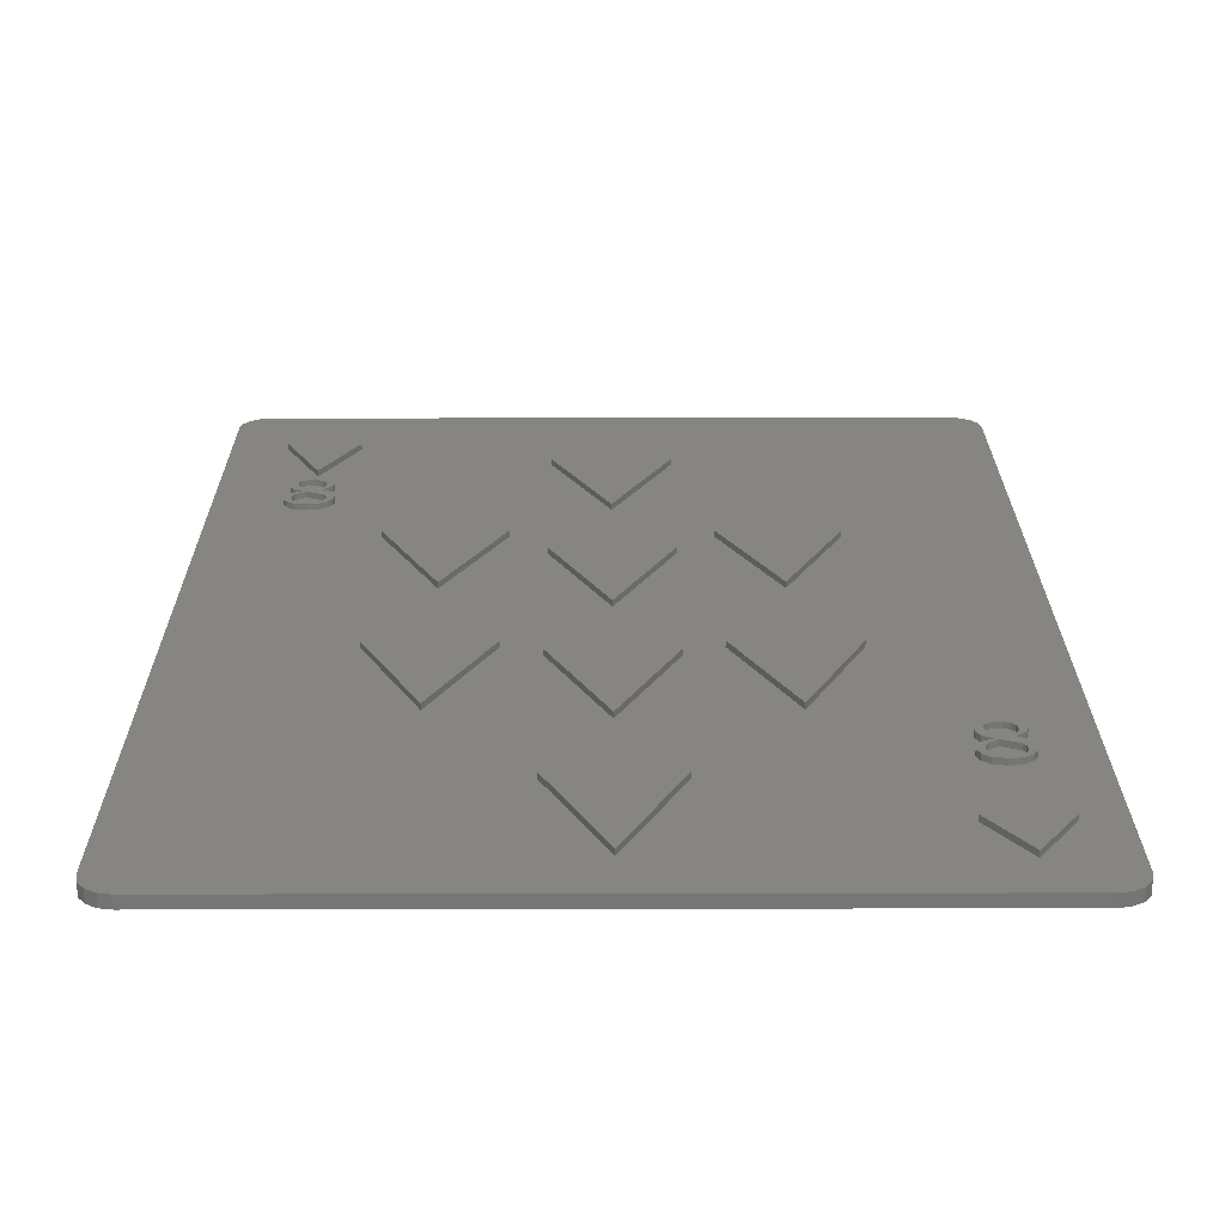
<metadata>
{"format":"stl","ext":"stl","renderer":"f3d","projection":"perspective","resolution":1024,"background":"white","views":[{"elev":21.9,"azim":-0.2,"up":"+Z"}]}
</metadata>
<code>
# stl→obj: 470 verts, 950 faces
v 31.75 22.87 1
v 36.03 16.68 1
v 36.66 16.68 1
v 26.86 76.44 1
v 26.86 76.45 1
v 12.48 72.67 1
v 12.48 88.9 1
v 31.75 65.54 1
v 30.13 69.14 1
v 26.86 69.14 1
v 28.56 72.67 1
v 26.86 72.67 1
v 26.86 64.26 1
v 36.66 64.26 1
v 33.37 69.14 1
v 26.86 88.9 1
v 31.75 83.55 1
v 36.66 88.9 1
v 57.07 4.525 1
v 56.97 4.692 1
v 54.49 4.692 1
v 54.49 8.685 1
v 51.72 4.692 1
v 51.72 16.68 1
v 54.01 9.467 1
v 54.49 16.68 1
v 54.49 10.47 1
v 57.07 15.78 1
v 62.76 0.7439 1
v 63.31 1.568 1
v 63.5 2.54 1
v 57.18 4.692 1
v 63.5 4.692 1
v 60.13 9.467 1
v 31.75 25.04 1
v 31.44 25.73 1
v 26.86 25.73 1
v 26.86 35.94 1
v 26.86 44.7 1
v 31.75 43.05 1
v 36.66 44.7 1
v 26.86 24.36 1
v 36.66 24.36 1
v 32.07 25.73 1
v 36.66 35.94 1
v 38.15 44.7 1
v 36.66 25.73 1
v 38.15 25.73 1
v 18.93 66.58 1
v 12.48 69.14 1
v 17.33 64.26 1
v 12.48 64.26 1
v 14.04 59.47 1
v 12.48 46.76 1
v 18.93 48.57 1
v 26.86 46.76 1
v 23.84 59.47 1
v 20.54 64.26 1
v 62.76 88.16 1
v 61.93 88.71 1
v 63.31 87.33 1
v 60.96 88.9 1
v 63.5 86.36 1
v 54.49 88.9 1
v 63.5 72.67 1
v 0.7439 88.16 1
v 0.1933 87.33 1
v 1.568 88.71 1
v 4.786 80.46 1
v 2.54 88.9 1
v 5.238 88.9 1
v 26.86 15.76 1
v 12.48 16.68 1
v 12.48 4.692 1
v 26.86 4.692 1
v 31.75 4.86 1
v 36.66 4.692 1
v 36.66 15.76 1
v 51.72 64.26 1
v 46.15 64.26 1
v 49.44 59.49 1
v 51.72 46.76 1
v 44.53 48.59 1
v 39.64 59.49 1
v 38.15 46.76 1
v 38.15 64.26 1
v 42.92 64.26 1
v 44.53 66.6 1
v 38.15 69.14 1
v 51.72 69.14 1
v 5.238 81.12 1
v 7.841 84.9 1
v 10.91 80.46 1
v 7.841 73.65 1
v 5.238 72.67 1
v 5.238 79.45 1
v 31.75 44.96 1
v 30.94 46.76 1
v 26.86 55.86 1
v 31.75 62.97 1
v 36.66 55.86 1
v 36.66 46.76 1
v 9.517 70.37 1
v 9.346 69.77 1
v 8.815 69.24 1
v 6.26 69.19 1
v 5.975 69.75 1
v 5.238 69.14 1
v 5.935 70.1 1
v 6.104 70.79 1
v 6.658 71.38 1
v 9.507 70.51 1
v 9.275 71.06 1
v 7.435 71.67 1
v 7.751 71.69 1
v 8.784 71.46 1
v 5.238 64.26 1
v 5.946 66.32 1
v 5.7 66.97 1
v 5.858 67.8 1
v 6.291 68.26 1
v 8.647 69.14 1
v 8.489 69.05 1
v 9.337 68.57 1
v 9.32 66.24 1
v 8.586 65.73 1
v 6.325 69.14 1
v 7.076 68.64 1
v 5.69 67.14 1
v 7.698 65.58 1
v 6.582 65.8 1
v 9.621 68.15 1
v 9.761 67.44 1
v 9.651 66.8 1
v 36.66 72.67 1
v 36.66 69.14 1
v 38.15 72.67 1
v 51.72 72.67 1
v 54.49 72.67 1
v 36.66 76.44 1
v 34.96 72.67 1
v 51.72 44.7 1
v 12.48 44.7 1
v 32.57 46.76 1
v 54.49 69.14 1
v 54.49 64.26 1
v 54.49 46.76 1
v 54.49 44.7 1
v 51.72 25.73 1
v 54.49 25.73 1
v 39.64 37.33 1
v 44.53 26.43 1
v 49.44 37.33 1
v 44.53 44.44 1
v 18.93 26.43 1
v 23.84 37.33 1
v 18.93 44.44 1
v 14.04 37.33 1
v 12.48 25.73 1
v 38.15 24.36 1
v 51.72 24.36 1
v 54.49 24.36 1
v 56.98 17.58 1
v 55.87 17.8 1
v 58.61 18.24 1
v 57.87 17.72 1
v 63.5 16.68 1
v 55.22 22.1 1
v 55.39 22.78 1
v 58.94 18.8 1
v 55.26 21.74 1
v 55.14 19.8 1
v 55.55 21.18 1
v 55.58 20.26 1
v 56.36 20.63 1
v 58.07 23.46 1
v 58.56 23.05 1
v 63.5 24.36 1
v 58.62 20.56 1
v 58.91 20.15 1
v 59.05 19.44 1
v 55.23 18.32 1
v 54.99 18.96 1
v 54.98 19.13 1
v 58.79 22.51 1
v 58.8 22.36 1
v 58.63 21.76 1
v 58.1 21.24 1
v 57.77 21.05 1
v 55.94 23.38 1
v 56.72 23.66 1
v 57.04 23.68 1
v 38.15 88.9 1
v 51.72 88.9 1
v 63.5 69.14 1
v 63.5 64.26 1
v 63.5 46.76 1
v 63.5 44.7 1
v 63.5 25.73 1
v 26.86 16.68 1
v 27.49 16.68 1
v 38.15 16.68 1
v 12.48 24.36 1
v 38.15 4.692 1
v 5.238 46.76 1
v 5.238 44.7 1
v 5.238 25.73 1
v 5.238 24.36 1
v 5.238 16.68 1
v 5.238 4.692 1
v 0 86.36 1
v 0 72.67 1
v 0 69.14 1
v 0 64.26 1
v 0 46.76 1
v 0 44.7 1
v 0 25.73 1
v 0 24.36 1
v 0 16.68 1
v 0 4.692 1
v 0.1933 1.568 1
v 0.7439 0.7439 1
v 0 2.54 1
v 1.568 0.1933 1
v 2.54 0 1
v 5.238 0 1
v 12.48 0 1
v 26.86 0 1
v 36.66 0 1
v 38.15 0 1
v 51.72 0 1
v 54.49 0 1
v 60.96 0 1
v 61.93 0.1933 1
v 2.54 88.9 0
v 1.568 88.71 0
v 0.7439 88.16 0
v 0.1933 87.33 0
v 0 86.36 0
v 0 2.54 0
v 0.1933 1.568 0
v 0.7439 0.7439 0
v 1.568 0.1933 0
v 2.54 0 0
v 60.96 0 0
v 61.93 0.1933 0
v 62.76 0.7439 0
v 63.31 1.568 0
v 63.5 2.54 0
v 63.5 86.36 0
v 63.31 87.33 0
v 62.76 88.16 0
v 61.93 88.71 0
v 60.96 88.9 0
v 26.86 15.76 1.5
v 31.75 22.87 1.5
v 31.75 4.86 1.5
v 36.66 15.76 1.5
v 18.93 66.58 1.5
v 23.84 59.47 1.5
v 14.04 59.47 1.5
v 18.93 48.57 1.5
v 39.64 59.49 1.5
v 44.53 66.6 1.5
v 44.53 48.59 1.5
v 49.44 59.49 1.5
v 36.66 35.94 1.5
v 31.75 43.05 1.5
v 26.86 35.94 1.5
v 31.75 25.04 1.5
v 14.04 37.33 1.5
v 18.93 44.44 1.5
v 18.93 26.43 1.5
v 23.84 37.33 1.5
v 39.64 37.33 1.5
v 44.53 44.44 1.5
v 44.53 26.43 1.5
v 49.44 37.33 1.5
v 7.841 84.9 1.5
v 10.91 80.46 1.5
v 4.786 80.46 1.5
v 7.841 73.65 1.5
v 57.07 4.525 1.5
v 54.01 9.467 1.5
v 60.13 9.467 1.5
v 57.07 15.78 1.5
v 36.66 55.86 1.5
v 31.75 62.97 1.5
v 26.86 55.86 1.5
v 31.75 44.96 1.5
v 31.75 83.55 1.5
v 36.66 76.44 1.5
v 26.86 76.44 1.5
v 31.75 65.54 1.5
v 8.489 69.05 1.5
v 6.26 69.19 1.5
v 9.337 68.57 1.5
v 7.076 68.64 1.5
v 7.4 68.52 1.5
v 8.865 70.29 1.5
v 8.854 70.08 1.5
v 9.346 69.77 1.5
v 8.815 69.24 1.5
v 8.694 69.61 1.5
v 8.156 69.16 1.5
v 6.633 68.02 1.5
v 6.291 68.26 1.5
v 6.384 67.54 1.5
v 5.858 67.8 1.5
v 6.342 67.17 1.5
v 7.802 69.29 1.5
v 6.861 69.75 1.5
v 5.975 69.75 1.5
v 6.689 69.97 1.5
v 5.935 70.1 1.5
v 6.586 70.43 1.5
v 6.104 70.79 1.5
v 6.598 70.58 1.5
v 6.658 71.38 1.5
v 6.582 65.8 1.5
v 6.787 66.15 1.5
v 5.946 66.32 1.5
v 6.469 66.54 1.5
v 5.7 66.97 1.5
v 5.69 67.14 1.5
v 7.709 68.4 1.5
v 8.786 67.88 1.5
v 9.621 68.15 1.5
v 9.011 67.6 1.5
v 9.761 67.44 1.5
v 9.11 67.11 1.5
v 9.651 66.8 1.5
v 9.091 66.88 1.5
v 9.32 66.24 1.5
v 8.859 66.37 1.5
v 8.586 65.73 1.5
v 8.452 66.06 1.5
v 7.698 65.58 1.5
v 7.672 65.91 1.5
v 7.252 65.95 1.5
v 6.744 70.95 1.5
v 7.104 71.24 1.5
v 7.435 71.67 1.5
v 7.726 71.36 1.5
v 7.751 71.69 1.5
v 8.067 71.33 1.5
v 8.784 71.46 1.5
v 8.472 71.16 1.5
v 9.275 71.06 1.5
v 8.754 70.83 1.5
v 9.507 70.51 1.5
v 9.517 70.37 1.5
v 8.156 69.16 1
v 7.802 69.29 1
v 6.861 69.75 1
v 6.689 69.97 1
v 6.586 70.43 1
v 8.865 70.29 1
v 8.854 70.08 1
v 8.694 69.61 1
v 7.726 71.36 1
v 8.067 71.33 1
v 8.472 71.16 1
v 8.754 70.83 1
v 6.598 70.58 1
v 6.744 70.95 1
v 7.104 71.24 1
v 7.4 68.52 1
v 7.709 68.4 1
v 8.786 67.88 1
v 9.011 67.6 1
v 9.11 67.11 1
v 6.342 67.17 1
v 6.384 67.54 1
v 6.633 68.02 1
v 7.672 65.91 1
v 7.252 65.95 1
v 6.787 66.15 1
v 6.469 66.54 1
v 9.091 66.88 1
v 8.859 66.37 1
v 8.452 66.06 1
v 57.77 21.05 1.5
v 55.55 21.18 1.5
v 58.62 20.56 1.5
v 56.36 20.63 1.5
v 56.69 20.51 1.5
v 58.15 22.28 1.5
v 58.14 22.07 1.5
v 58.63 21.76 1.5
v 58.1 21.24 1.5
v 57.98 21.61 1.5
v 57.44 21.16 1.5
v 55.92 20.02 1.5
v 55.58 20.26 1.5
v 55.67 19.54 1.5
v 55.14 19.8 1.5
v 55.63 19.16 1.5
v 57.09 21.28 1.5
v 56.15 21.74 1.5
v 55.26 21.74 1.5
v 55.97 21.96 1.5
v 55.22 22.1 1.5
v 55.87 22.42 1.5
v 55.39 22.78 1.5
v 55.88 22.58 1.5
v 55.94 23.38 1.5
v 55.87 17.8 1.5
v 56.07 18.15 1.5
v 55.23 18.32 1.5
v 55.75 18.53 1.5
v 54.99 18.96 1.5
v 54.98 19.13 1.5
v 56.99 20.4 1.5
v 58.07 19.88 1.5
v 58.91 20.15 1.5
v 58.3 19.6 1.5
v 59.05 19.44 1.5
v 58.4 19.1 1.5
v 58.94 18.8 1.5
v 58.38 18.88 1.5
v 58.61 18.24 1.5
v 58.14 18.36 1.5
v 57.87 17.72 1.5
v 57.74 18.05 1.5
v 56.98 17.58 1.5
v 56.96 17.9 1.5
v 56.54 17.94 1.5
v 56.03 22.94 1.5
v 56.39 23.24 1.5
v 56.72 23.66 1.5
v 57.01 23.36 1.5
v 57.04 23.68 1.5
v 57.35 23.33 1.5
v 58.07 23.46 1.5
v 57.76 23.16 1.5
v 58.56 23.05 1.5
v 58.04 22.83 1.5
v 58.79 22.51 1.5
v 58.8 22.36 1.5
v 57.44 21.16 1
v 57.09 21.28 1
v 56.15 21.74 1
v 55.97 21.96 1
v 55.87 22.42 1
v 58.15 22.28 1
v 58.14 22.07 1
v 57.98 21.61 1
v 57.01 23.36 1
v 57.35 23.33 1
v 57.76 23.16 1
v 58.04 22.83 1
v 55.88 22.58 1
v 56.03 22.94 1
v 56.39 23.24 1
v 56.69 20.51 1
v 56.99 20.4 1
v 58.07 19.88 1
v 58.3 19.6 1
v 58.4 19.1 1
v 55.63 19.16 1
v 55.67 19.54 1
v 55.92 20.02 1
v 56.96 17.9 1
v 56.54 17.94 1
v 56.07 18.15 1
v 55.75 18.53 1
v 58.38 18.88 1
v 58.14 18.36 1
v 57.74 18.05 1
f 1 2 3
f 4 5 6
f 6 5 7
f 8 9 10
f 10 9 11
f 10 11 12
f 12 11 4
f 10 13 8
f 8 13 14
f 8 14 15
f 7 5 16
f 16 5 17
f 16 17 18
f 19 20 21
f 21 20 22
f 21 22 23
f 24 25 26
f 26 25 27
f 26 27 28
f 29 30 19
f 19 30 31
f 19 31 32
f 32 31 33
f 32 33 34
f 35 36 37
f 37 36 38
f 37 38 39
f 39 38 40
f 39 40 41
f 37 42 35
f 35 42 43
f 35 43 44
f 45 45 46
f 45 47 45
f 45 47 48
f 45 48 46
f 49 50 51
f 51 50 52
f 51 52 53
f 53 52 54
f 53 54 55
f 55 54 56
f 55 56 57
f 57 56 13
f 57 13 58
f 59 60 61
f 61 60 62
f 61 62 63
f 63 62 64
f 63 64 65
f 66 67 68
f 68 67 69
f 68 69 70
f 70 69 71
f 72 72 73
f 73 74 72
f 72 74 75
f 72 75 76
f 76 75 77
f 76 77 78
f 79 80 81
f 79 81 82
f 83 84 85
f 85 84 86
f 87 88 89
f 80 79 88
f 88 79 90
f 88 90 89
f 69 91 71
f 71 91 92
f 71 92 7
f 7 92 93
f 7 93 6
f 6 93 94
f 6 94 95
f 95 94 96
f 95 96 69
f 97 98 56
f 56 98 99
f 56 99 13
f 13 99 100
f 13 100 14
f 14 100 101
f 14 101 86
f 86 101 101
f 86 101 85
f 85 101 102
f 85 102 41
f 103 104 50
f 50 104 105
f 106 107 108
f 108 107 109
f 108 109 95
f 95 109 110
f 95 110 111
f 103 50 112
f 112 50 6
f 112 6 113
f 111 114 95
f 95 114 115
f 95 115 6
f 6 115 116
f 6 116 113
f 117 118 119
f 108 120 121
f 105 122 50
f 50 122 123
f 50 123 124
f 125 126 52
f 106 108 127
f 127 108 121
f 127 121 128
f 117 119 108
f 108 119 129
f 108 129 120
f 126 130 117
f 117 130 131
f 117 131 118
f 124 132 50
f 50 132 133
f 50 133 52
f 52 133 134
f 52 134 125
f 135 136 137
f 137 136 89
f 137 89 138
f 138 89 90
f 138 90 139
f 58 13 49
f 49 13 10
f 49 10 50
f 50 10 12
f 50 12 6
f 6 12 4
f 6 4 4
f 140 141 135
f 135 141 15
f 135 15 136
f 136 15 14
f 136 14 89
f 89 14 86
f 89 86 87
f 87 86 84
f 46 142 82
f 81 83 82
f 82 83 85
f 82 85 46
f 46 85 41
f 46 41 45
f 45 41 40
f 54 143 56
f 56 143 39
f 56 39 97
f 97 39 41
f 97 41 144
f 144 41 102
f 144 102 101
f 101 102 101
f 139 90 145
f 145 90 79
f 145 79 146
f 146 79 82
f 146 82 147
f 147 82 142
f 147 142 148
f 148 142 149
f 148 149 150
f 151 48 152
f 152 48 149
f 152 149 153
f 153 149 142
f 153 142 154
f 154 142 46
f 154 46 151
f 151 46 48
f 155 37 156
f 156 37 39
f 156 39 157
f 157 39 143
f 157 143 158
f 158 143 159
f 45 44 47
f 47 44 43
f 47 43 48
f 48 43 160
f 48 160 149
f 149 160 161
f 149 161 150
f 150 161 162
f 163 164 26
f 165 166 167
f 168 169 162
f 165 167 170
f 34 33 28
f 28 33 167
f 28 167 26
f 26 167 166
f 26 166 163
f 171 172 173
f 173 172 174
f 173 174 175
f 176 177 178
f 179 180 167
f 167 180 181
f 167 181 170
f 164 182 26
f 26 182 183
f 26 183 184
f 168 162 171
f 177 185 178
f 178 185 186
f 178 186 167
f 167 186 187
f 167 187 179
f 179 187 188
f 179 188 189
f 169 190 162
f 162 190 191
f 162 191 192
f 17 140 18
f 18 140 135
f 18 135 193
f 193 135 137
f 193 137 194
f 194 137 138
f 194 138 64
f 64 138 139
f 64 139 65
f 65 139 145
f 65 145 195
f 195 145 146
f 195 146 196
f 196 146 147
f 196 147 197
f 197 147 148
f 197 148 198
f 198 148 150
f 198 150 199
f 199 150 162
f 199 162 178
f 178 162 192
f 178 192 176
f 72 72 200
f 200 72 201
f 200 201 42
f 42 201 1
f 42 1 43
f 43 1 3
f 43 3 160
f 160 3 202
f 160 202 161
f 161 202 24
f 161 24 162
f 162 24 26
f 162 26 171
f 171 26 184
f 171 184 172
f 72 200 73
f 73 200 42
f 73 42 203
f 203 42 37
f 203 37 159
f 159 37 155
f 159 155 158
f 2 78 3
f 3 78 77
f 3 77 202
f 202 77 204
f 202 204 24
f 24 204 23
f 24 23 25
f 25 23 22
f 126 117 52
f 52 117 205
f 52 205 54
f 54 205 206
f 54 206 143
f 143 206 207
f 143 207 159
f 159 207 208
f 159 208 203
f 203 208 209
f 203 209 73
f 73 209 210
f 73 210 74
f 67 211 69
f 69 211 212
f 69 212 95
f 95 212 213
f 95 213 108
f 108 213 214
f 108 214 117
f 117 214 215
f 117 215 205
f 205 215 216
f 205 216 206
f 206 216 217
f 206 217 207
f 207 217 218
f 207 218 208
f 208 218 219
f 208 219 209
f 209 219 220
f 209 220 210
f 221 222 223
f 223 222 224
f 223 224 220
f 220 224 225
f 220 225 210
f 210 225 226
f 210 226 74
f 74 226 227
f 74 227 75
f 75 227 228
f 75 228 77
f 77 228 229
f 77 229 204
f 204 229 230
f 204 230 23
f 23 230 231
f 23 231 21
f 21 231 232
f 21 232 19
f 19 232 233
f 19 233 29
f 29 233 234
f 70 235 236
f 70 236 68
f 68 236 237
f 68 237 66
f 66 237 238
f 66 238 67
f 67 238 239
f 67 239 211
f 223 220 240
f 240 220 219
f 215 214 239
f 219 218 240
f 240 218 217
f 240 217 239
f 239 217 216
f 239 216 215
f 214 213 239
f 239 213 212
f 239 212 211
f 223 240 241
f 223 241 221
f 221 241 242
f 221 242 222
f 222 242 243
f 222 243 224
f 224 243 244
f 224 244 225
f 225 244 226
f 226 244 245
f 226 245 227
f 227 245 228
f 233 232 245
f 245 232 231
f 231 230 245
f 245 230 229
f 245 229 228
f 233 245 246
f 233 246 234
f 234 246 247
f 234 247 29
f 29 247 248
f 29 248 30
f 30 248 249
f 30 249 31
f 31 249 33
f 33 249 250
f 199 178 250
f 250 178 167
f 250 167 33
f 63 65 250
f 250 65 195
f 250 195 196
f 196 197 250
f 250 197 198
f 250 198 199
f 63 250 251
f 63 251 61
f 61 251 252
f 61 252 59
f 59 252 253
f 59 253 60
f 60 253 254
f 60 254 62
f 235 70 71
f 71 7 235
f 235 7 16
f 235 16 254
f 254 16 18
f 254 18 193
f 193 194 254
f 254 194 64
f 254 64 62
f 247 246 245
f 242 241 240
f 244 235 245
f 245 235 254
f 243 242 244
f 244 242 240
f 244 240 235
f 235 240 239
f 235 239 236
f 236 239 238
f 236 238 237
f 252 251 253
f 253 251 250
f 248 247 249
f 249 247 245
f 249 245 250
f 250 245 254
f 250 254 253
f 72 255 72
f 72 255 256
f 72 256 201
f 201 256 1
f 76 257 72
f 72 257 255
f 72 255 72
f 258 257 78
f 78 257 76
f 1 256 2
f 2 256 258
f 2 258 78
f 257 258 255
f 255 258 256
f 49 259 58
f 58 259 260
f 58 260 57
f 53 261 51
f 51 261 259
f 51 259 49
f 262 261 55
f 55 261 53
f 260 262 57
f 57 262 55
f 261 262 259
f 259 262 260
f 84 263 87
f 87 263 264
f 87 264 88
f 265 263 83
f 83 263 84
f 266 265 81
f 81 265 83
f 88 264 80
f 80 264 266
f 80 266 81
f 265 266 263
f 263 266 264
f 267 45 268
f 268 45 45
f 268 45 40
f 269 268 38
f 38 268 40
f 35 270 36
f 36 270 269
f 36 269 38
f 45 267 45
f 45 267 270
f 45 270 44
f 44 270 35
f 269 270 268
f 268 270 267
f 271 272 158
f 158 272 157
f 273 271 155
f 155 271 158
f 274 273 156
f 156 273 155
f 272 274 157
f 157 274 156
f 273 274 271
f 271 274 272
f 275 276 151
f 151 276 154
f 277 275 152
f 152 275 151
f 278 277 153
f 153 277 152
f 276 278 154
f 154 278 153
f 277 278 275
f 275 278 276
f 279 280 92
f 92 280 93
f 69 281 91
f 91 281 279
f 91 279 92
f 94 282 96
f 96 282 281
f 96 281 69
f 280 282 93
f 93 282 94
f 281 282 279
f 279 282 280
f 19 283 20
f 20 283 284
f 20 284 22
f 22 284 25
f 34 285 32
f 32 285 283
f 32 283 19
f 286 285 28
f 28 285 34
f 25 284 27
f 27 284 286
f 27 286 28
f 285 286 283
f 283 286 284
f 287 101 288
f 288 101 101
f 288 101 100
f 289 288 99
f 99 288 100
f 97 290 98
f 98 290 289
f 98 289 99
f 101 287 101
f 101 287 290
f 101 290 144
f 144 290 97
f 289 290 288
f 288 290 287
f 291 292 17
f 17 292 140
f 4 293 5
f 5 293 291
f 5 291 17
f 293 4 4
f 8 294 9
f 9 294 293
f 9 293 11
f 11 293 4
f 140 292 141
f 141 292 294
f 141 294 15
f 15 294 8
f 293 294 291
f 291 294 292
f 295 296 297
f 297 296 298
f 297 298 299
f 300 301 302
f 302 301 303
f 303 301 304
f 303 304 295
f 295 304 305
f 295 305 296
f 299 298 306
f 306 298 307
f 306 307 308
f 308 307 309
f 308 309 310
f 305 311 296
f 296 311 312
f 296 312 313
f 313 312 314
f 313 314 315
f 315 314 316
f 315 316 317
f 317 316 318
f 317 318 319
f 320 321 322
f 322 321 323
f 322 323 324
f 324 323 310
f 324 310 325
f 325 310 309
f 299 326 297
f 297 326 327
f 297 327 328
f 328 327 329
f 328 329 330
f 330 329 331
f 330 331 332
f 332 331 333
f 332 333 334
f 334 333 335
f 334 335 336
f 336 335 337
f 336 337 338
f 338 337 339
f 338 339 320
f 320 339 340
f 320 340 321
f 318 341 319
f 319 341 342
f 319 342 343
f 343 342 344
f 343 344 345
f 345 344 346
f 345 346 347
f 347 346 348
f 347 348 349
f 349 348 350
f 349 350 351
f 351 350 300
f 351 300 352
f 352 300 302
f 295 123 122
f 295 122 303
f 122 105 303
f 303 105 104
f 303 104 302
f 302 104 103
f 302 103 352
f 352 103 112
f 352 112 351
f 351 112 113
f 351 113 349
f 349 113 116
f 349 116 347
f 347 116 115
f 347 115 345
f 345 115 114
f 345 114 343
f 343 114 111
f 343 111 319
f 319 111 110
f 319 110 317
f 317 110 109
f 317 109 315
f 128 298 127
f 127 298 296
f 127 296 106
f 106 296 313
f 106 313 107
f 107 313 315
f 107 315 109
f 298 128 121
f 298 121 307
f 307 121 120
f 307 120 309
f 309 120 129
f 309 129 325
f 325 129 119
f 325 119 324
f 324 119 118
f 324 118 322
f 322 118 131
f 322 131 320
f 320 131 130
f 320 130 338
f 338 130 126
f 338 126 336
f 336 126 125
f 336 125 334
f 334 125 134
f 334 134 332
f 332 134 133
f 332 133 330
f 330 133 132
f 330 132 328
f 328 132 124
f 328 124 297
f 297 124 123
f 297 123 295
f 305 353 354
f 305 354 311
f 311 354 355
f 311 355 312
f 312 355 356
f 312 356 314
f 314 356 357
f 314 357 316
f 300 358 359
f 300 359 301
f 301 359 360
f 301 360 304
f 304 360 353
f 304 353 305
f 344 361 362
f 344 362 346
f 346 362 363
f 346 363 348
f 348 363 364
f 348 364 350
f 350 364 358
f 350 358 300
f 316 357 365
f 316 365 318
f 318 365 366
f 318 366 341
f 341 366 367
f 341 367 342
f 342 367 361
f 342 361 344
f 299 368 369
f 299 369 326
f 326 369 370
f 326 370 327
f 327 370 371
f 327 371 329
f 329 371 372
f 329 372 331
f 310 373 374
f 310 374 308
f 308 374 375
f 308 375 306
f 306 375 368
f 306 368 299
f 339 376 377
f 339 377 340
f 340 377 378
f 340 378 321
f 321 378 379
f 321 379 323
f 323 379 373
f 323 373 310
f 331 372 380
f 331 380 333
f 333 380 381
f 333 381 335
f 335 381 382
f 335 382 337
f 337 382 376
f 337 376 339
f 369 378 370
f 370 378 372
f 370 372 371
f 379 378 373
f 373 378 369
f 373 369 374
f 374 369 368
f 374 368 375
f 378 377 372
f 372 377 376
f 372 376 380
f 380 376 382
f 380 382 381
f 363 362 354
f 354 362 361
f 364 363 358
f 358 363 354
f 358 354 359
f 359 354 353
f 359 353 360
f 366 365 367
f 367 365 361
f 355 354 356
f 356 354 361
f 356 361 357
f 357 361 365
f 383 384 385
f 385 384 386
f 385 386 387
f 388 389 390
f 390 389 391
f 391 389 392
f 391 392 383
f 383 392 393
f 383 393 384
f 387 386 394
f 394 386 395
f 394 395 396
f 396 395 397
f 396 397 398
f 393 399 384
f 384 399 400
f 384 400 401
f 401 400 402
f 401 402 403
f 403 402 404
f 403 404 405
f 405 404 406
f 405 406 407
f 408 409 410
f 410 409 411
f 410 411 412
f 412 411 398
f 412 398 413
f 413 398 397
f 387 414 385
f 385 414 415
f 385 415 416
f 416 415 417
f 416 417 418
f 418 417 419
f 418 419 420
f 420 419 421
f 420 421 422
f 422 421 423
f 422 423 424
f 424 423 425
f 424 425 426
f 426 425 427
f 426 427 408
f 408 427 428
f 408 428 409
f 406 429 407
f 407 429 430
f 407 430 431
f 431 430 432
f 431 432 433
f 433 432 434
f 433 434 435
f 435 434 436
f 435 436 437
f 437 436 438
f 437 438 439
f 439 438 388
f 439 388 440
f 440 388 390
f 383 189 188
f 383 188 391
f 391 188 187
f 391 187 390
f 390 187 186
f 390 186 440
f 440 186 185
f 440 185 439
f 439 185 177
f 439 177 437
f 437 177 176
f 437 176 435
f 435 176 192
f 435 192 433
f 433 192 191
f 433 191 431
f 431 191 190
f 431 190 407
f 407 190 169
f 407 169 405
f 405 169 168
f 405 168 403
f 403 168 171
f 403 171 401
f 401 171 173
f 401 173 384
f 384 173 175
f 384 175 386
f 386 175 174
f 386 174 395
f 395 174 172
f 395 172 397
f 397 172 184
f 397 184 413
f 413 184 183
f 413 183 412
f 412 183 182
f 412 182 410
f 410 182 164
f 410 164 408
f 408 164 163
f 408 163 426
f 426 163 166
f 426 166 424
f 424 166 165
f 424 165 422
f 422 165 170
f 422 170 420
f 420 170 181
f 420 181 418
f 418 181 180
f 418 180 416
f 416 180 179
f 416 179 385
f 385 179 189
f 385 189 383
f 393 441 442
f 393 442 399
f 399 442 443
f 399 443 400
f 400 443 444
f 400 444 402
f 402 444 445
f 402 445 404
f 388 446 447
f 388 447 389
f 389 447 448
f 389 448 392
f 392 448 441
f 392 441 393
f 432 449 450
f 432 450 434
f 434 450 451
f 434 451 436
f 436 451 452
f 436 452 438
f 438 452 446
f 438 446 388
f 404 445 453
f 404 453 406
f 406 453 454
f 406 454 429
f 429 454 455
f 429 455 430
f 430 455 449
f 430 449 432
f 387 456 457
f 387 457 414
f 414 457 458
f 414 458 415
f 415 458 459
f 415 459 417
f 417 459 460
f 417 460 419
f 398 461 462
f 398 462 396
f 396 462 463
f 396 463 394
f 394 463 456
f 394 456 387
f 427 464 465
f 427 465 428
f 428 465 466
f 428 466 409
f 409 466 467
f 409 467 411
f 411 467 461
f 411 461 398
f 419 460 468
f 419 468 421
f 421 468 469
f 421 469 423
f 423 469 470
f 423 470 425
f 425 470 464
f 425 464 427
f 457 466 458
f 458 466 460
f 458 460 459
f 467 466 461
f 461 466 457
f 461 457 462
f 462 457 456
f 462 456 463
f 466 465 460
f 460 465 464
f 460 464 468
f 468 464 470
f 468 470 469
f 451 450 442
f 442 450 449
f 452 451 446
f 446 451 442
f 446 442 447
f 447 442 441
f 447 441 448
f 454 453 455
f 455 453 449
f 443 442 444
f 444 442 449
f 444 449 445
f 445 449 453

</code>
